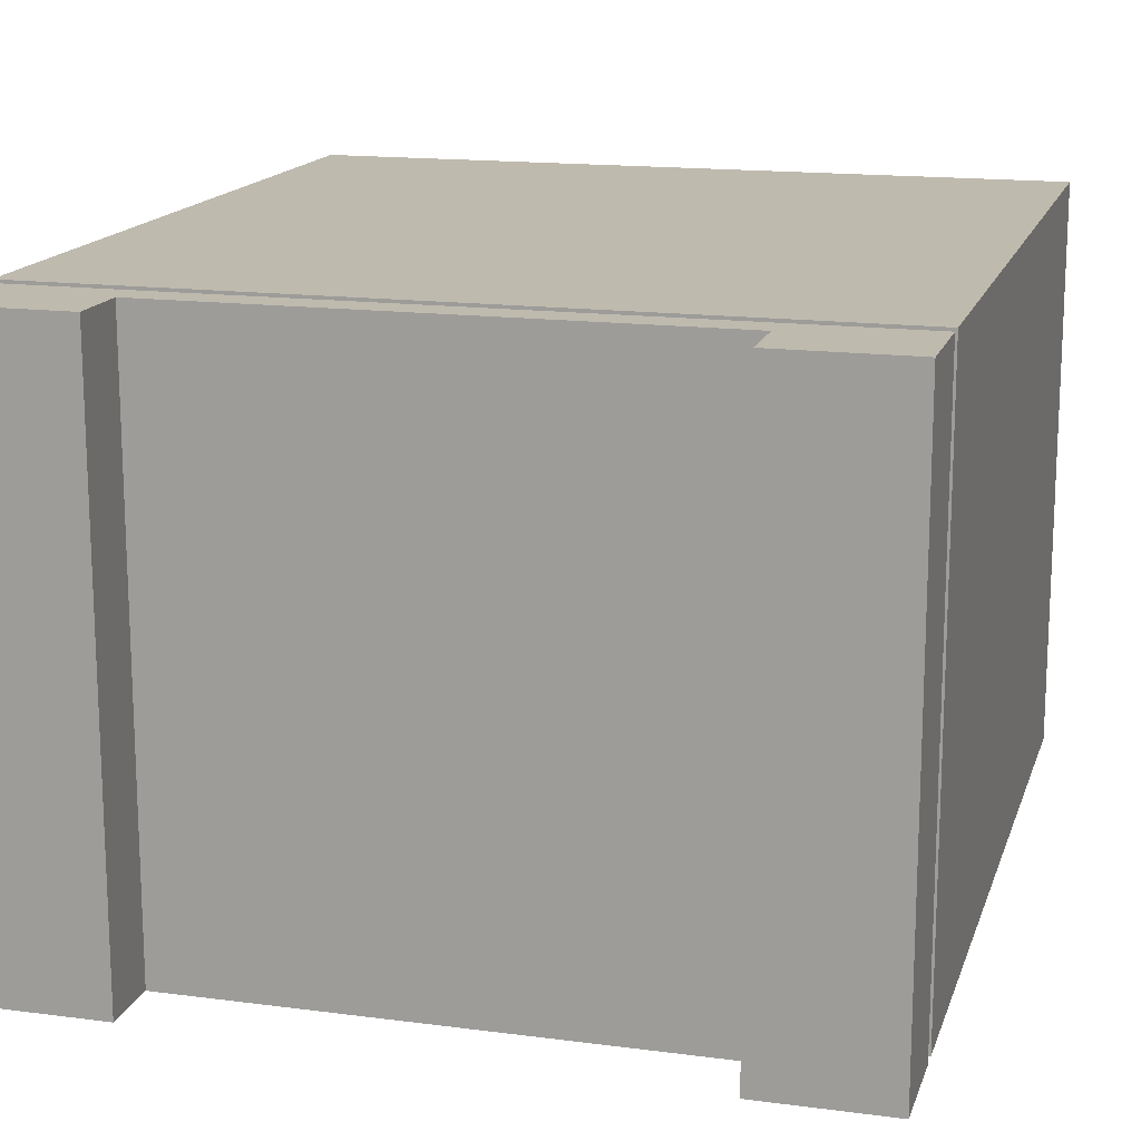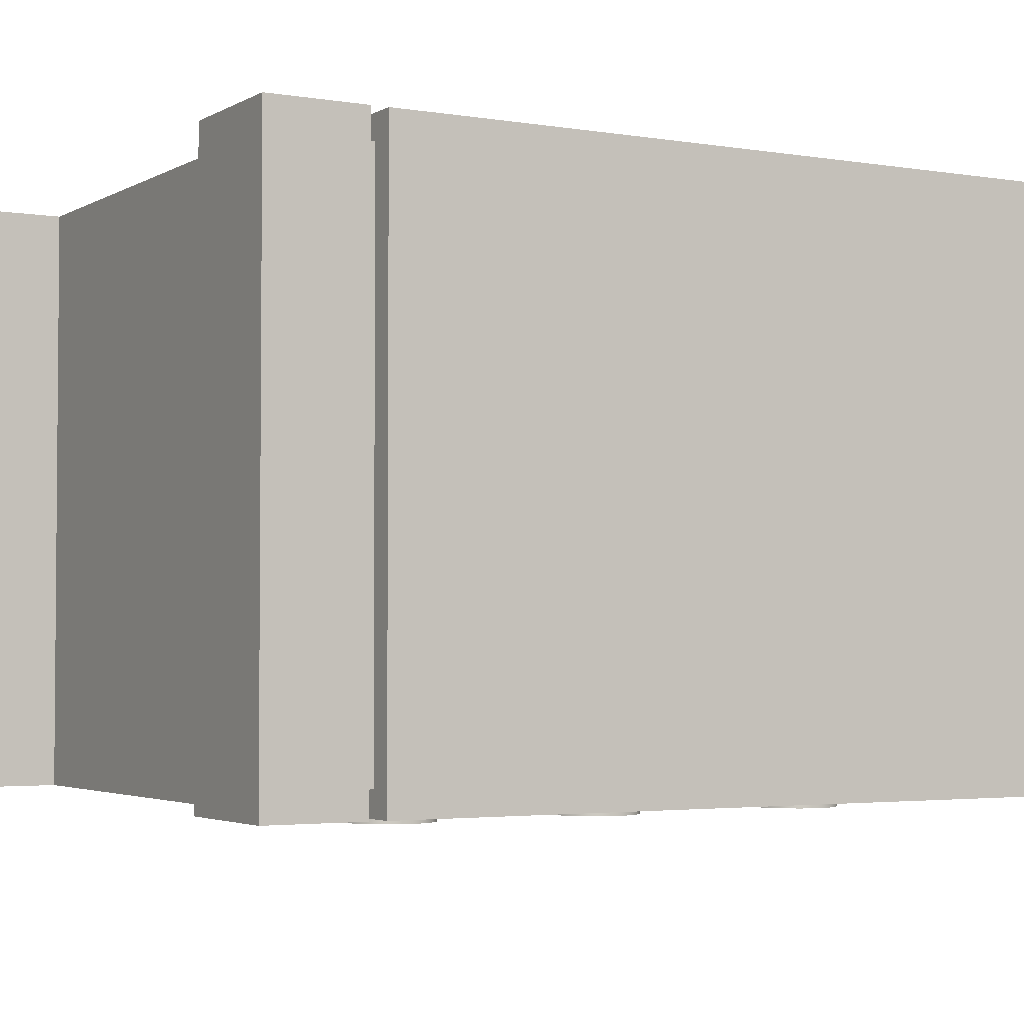
<metadata>
{"format":"obj","ext":"obj","renderer":"f3d","projection":"perspective","resolution":1024,"background":"white","views":[{"elev":15.7,"azim":15.4,"up":"+Z"},{"elev":-3.0,"azim":60.1,"up":"+Z"}]}
</metadata>
<code>
g Mesh1 Group2 Group1 bungalow_5_berkely_side_table1 Model
v 81.19 25.66 -159.8
v 81.79 25.66 -158.9
v 81.19 25.66 -158.9
f 1 2 3
v 81.79 25.66 -159.8
f 2 1 4
v 81.79 26.23 -159.8
f 1 5 4
v 81.19 26.23 -159.8
f 5 1 6
v 81.19 26.23 -158.9
f 1 7 6
f 7 1 3
f 2 7 3
v 81.79 26.23 -158.9
f 7 2 8
f 2 5 8
f 5 2 4
f 5 7 8
f 7 5 6
g Mesh2 Group3 Group1 bungalow_5_berkely_side_table1 Model
v 80.32 24.85 -159.3
v 80.41 25.13 -159.8
v 80.41 25.13 -159.3
f 9 10 11
v 80.32 24.85 -159.8
f 10 9 12
v 80.3 24.55 -159.3
f 13 12 9
v 80.3 24.55 -159.8
f 12 13 14
v 80.37 24.27 -159.3
f 15 14 13
v 80.37 24.27 -159.8
f 14 15 16
v 80.52 24 -159.3
f 17 16 15
v 80.52 24 -159.8
f 16 17 18
v 80.73 23.79 -159.3
f 19 18 17
v 80.73 23.79 -159.8
f 18 19 20
v 80.99 23.63 -159.8
f 19 21 20
v 80.99 23.63 -159.3
f 21 19 22
v 80.82 23.29 -159.3
f 19 23 22
f 17 23 19
v 80.47 23.5 -159.3
f 17 24 23
f 15 24 17
f 13 24 15
v 80.19 23.79 -159.3
f 13 25 24
v 80.27 25.62 -159.3
f 26 25 13
v 80.04 25.29 -159.3
f 27 25 26
v 79.99 24.13 -159.3
f 27 28 25
v 79.92 24.91 -159.3
f 29 28 27
v 79.9 24.52 -159.3
f 28 29 30
v 79.9 24.52 -159.8
f 29 31 30
v 79.92 24.91 -159.8
f 31 29 32
f 27 32 29
v 80.04 25.29 -159.8
f 32 27 33
f 26 33 27
v 80.27 25.62 -159.8
f 33 26 34
v 80.57 25.89 -159.8
f 26 35 34
v 80.57 25.89 -159.3
f 35 26 36
f 26 9 36
f 9 26 13
f 36 9 11
v 80.58 25.38 -159.3
f 36 11 37
v 80.58 25.38 -159.8
f 11 38 37
f 38 11 10
f 10 35 38
f 12 35 10
f 12 34 35
f 34 12 14
v 80.19 23.79 -159.8
f 39 34 14
f 39 33 34
v 79.99 24.13 -159.8
f 40 33 39
f 40 32 33
f 32 40 31
f 40 30 31
f 30 40 28
f 39 28 40
f 28 39 25
v 80.47 23.5 -159.8
f 41 25 39
f 25 41 24
f 41 23 24
v 80.82 23.29 -159.8
f 23 41 42
f 41 18 42
f 41 16 18
f 41 14 16
f 39 14 41
f 42 18 20
f 42 20 21
v 81.22 23.17 -159.8
f 42 21 43
v 81.29 23.54 -159.8
f 43 21 44
f 22 44 21
v 81.29 23.54 -159.3
f 44 22 45
v 81.22 23.17 -159.3
f 22 46 45
f 22 23 46
f 42 46 23
f 46 42 43
v 81.64 23.15 -159.3
f 43 47 46
v 81.64 23.15 -159.8
f 47 43 48
f 43 44 48
v 81.6 23.53 -159.8
f 48 44 49
f 45 49 44
v 81.6 23.53 -159.3
f 49 45 50
f 45 47 50
f 45 46 47
v 81.91 23.6 -159.3
f 50 47 51
v 82.05 23.24 -159.3
f 51 47 52
f 48 52 47
v 82.05 23.24 -159.8
f 52 48 53
v 81.91 23.6 -159.8
f 48 54 53
f 48 49 54
f 50 54 49
f 54 50 51
v 82.19 23.73 -159.8
f 51 55 54
v 82.19 23.73 -159.3
f 55 51 56
f 51 52 56
v 82.42 23.42 -159.3
f 56 52 57
f 53 57 52
v 82.42 23.42 -159.8
f 57 53 58
f 53 55 58
f 53 54 55
v 82.42 23.93 -159.8
f 58 55 59
f 56 59 55
v 82.42 23.93 -159.3
f 59 56 60
f 56 57 60
v 82.58 24.18 -159.3
f 60 57 61
v 82.73 23.69 -159.3
f 61 57 62
f 58 62 57
v 82.73 23.69 -159.8
f 62 58 63
v 82.58 24.18 -159.8
f 58 64 63
f 58 59 64
f 59 61 64
f 61 59 60
v 82.68 24.46 -159.3
f 65 64 61
v 82.68 24.46 -159.8
f 64 65 66
v 82.69 24.75 -159.3
f 67 66 65
v 82.69 24.75 -159.8
f 66 67 68
v 82.62 25.04 -159.3
f 69 68 67
v 82.62 25.04 -159.8
f 68 69 70
v 82.48 25.3 -159.3
f 71 70 69
v 82.48 25.3 -159.8
f 70 71 72
v 82.26 25.52 -159.3
f 73 72 71
v 82.26 25.52 -159.8
f 72 73 74
v 82 25.68 -159.8
f 73 75 74
v 82 25.68 -159.3
f 75 73 76
v 82.17 26.02 -159.3
f 77 76 73
v 81.77 26.14 -159.3
f 78 76 77
v 81.7 25.76 -159.3
f 78 79 76
v 81.39 25.78 -159.3
f 78 80 79
v 81.35 26.15 -159.3
f 81 80 78
v 81.08 25.71 -159.3
f 81 82 80
v 80.94 26.07 -159.3
f 83 82 81
v 80.81 25.57 -159.3
f 83 84 82
f 83 37 84
f 36 37 83
v 80.94 26.07 -159.8
f 85 36 83
f 36 85 35
f 38 35 85
v 80.81 25.57 -159.8
f 38 85 86
v 81.08 25.71 -159.8
f 86 85 87
v 81.35 26.15 -159.8
f 87 85 88
f 83 88 85
f 88 83 81
v 81.77 26.14 -159.8
f 81 89 88
f 89 81 78
v 82.17 26.02 -159.8
f 78 90 89
f 90 78 77
v 82.52 25.81 -159.8
f 77 91 90
v 82.52 25.81 -159.3
f 91 77 92
f 77 73 92
f 92 73 71
f 92 71 69
v 82.81 25.52 -159.3
f 92 69 93
f 93 69 67
f 93 67 62
f 65 62 67
f 61 62 65
v 82.95 24.02 -159.3
f 93 62 94
v 82.95 24.02 -159.8
f 62 95 94
f 95 62 63
v 82.81 25.52 -159.8
f 63 96 95
f 68 96 63
f 70 96 68
f 70 91 96
f 72 91 70
f 74 91 72
f 74 90 91
f 75 90 74
f 75 89 90
v 81.7 25.76 -159.8
f 97 89 75
v 81.39 25.78 -159.8
f 98 89 97
f 98 88 89
f 87 88 98
f 80 87 98
f 87 80 82
f 82 86 87
f 86 82 84
f 84 38 86
f 38 84 37
f 98 79 80
f 79 98 97
f 97 76 79
f 76 97 75
f 91 93 96
f 93 91 92
v 83 25.17 -159.3
f 99 96 93
v 83 25.17 -159.8
f 96 99 100
v 83.09 24.79 -159.3
f 101 100 99
v 83.09 24.79 -159.8
f 100 101 102
v 83.07 24.4 -159.3
f 103 102 101
v 83.07 24.4 -159.8
f 102 103 104
f 94 104 103
f 104 94 95
f 95 100 104
f 95 96 100
f 104 100 102
f 99 94 103
f 93 94 99
f 99 103 101
f 63 66 68
f 63 64 66
g Mesh3 Group5 Group4 bungalow_5_berkely_side_table1 Model
v 81.19 10.66 -159.8
v 81.79 10.66 -158.9
v 81.19 10.66 -158.9
f 105 106 107
v 81.79 10.66 -159.8
f 106 105 108
v 81.79 11.23 -159.8
f 105 109 108
v 81.19 11.23 -159.8
f 109 105 110
v 81.19 11.23 -158.9
f 105 111 110
f 111 105 107
f 106 111 107
v 81.79 11.23 -158.9
f 111 106 112
f 106 109 112
f 109 106 108
f 109 111 112
f 111 109 110
g Mesh4 Group6 Group4 bungalow_5_berkely_side_table1 Model
v 80.32 9.846 -159.3
v 80.41 10.13 -159.8
v 80.41 10.13 -159.3
f 113 114 115
v 80.32 9.846 -159.8
f 114 113 116
v 80.3 9.552 -159.3
f 117 116 113
v 80.3 9.552 -159.8
f 116 117 118
v 80.37 9.265 -159.3
f 119 118 117
v 80.37 9.265 -159.8
f 118 119 120
v 80.52 9.004 -159.3
f 121 120 119
v 80.52 9.004 -159.8
f 120 121 122
v 80.73 8.788 -159.3
f 123 122 121
v 80.73 8.788 -159.8
f 122 123 124
v 80.99 8.631 -159.8
f 123 125 124
v 80.99 8.631 -159.3
f 125 123 126
v 80.82 8.286 -159.3
f 123 127 126
f 121 127 123
v 80.47 8.496 -159.3
f 121 128 127
f 119 128 121
f 117 128 119
v 80.19 8.786 -159.3
f 117 129 128
v 80.27 10.62 -159.3
f 130 129 117
v 80.04 10.29 -159.3
f 131 129 130
v 79.99 9.134 -159.3
f 131 132 129
v 79.92 9.911 -159.3
f 133 132 131
v 79.9 9.518 -159.3
f 132 133 134
v 79.9 9.518 -159.8
f 133 135 134
v 79.92 9.911 -159.8
f 135 133 136
f 131 136 133
v 80.04 10.29 -159.8
f 136 131 137
f 130 137 131
v 80.27 10.62 -159.8
f 137 130 138
v 80.57 10.89 -159.8
f 130 139 138
v 80.57 10.89 -159.3
f 139 130 140
f 130 113 140
f 113 130 117
f 140 113 115
v 80.58 10.38 -159.3
f 140 115 141
v 80.58 10.38 -159.8
f 115 142 141
f 142 115 114
f 114 139 142
f 116 139 114
f 116 138 139
f 138 116 118
v 80.19 8.786 -159.8
f 143 138 118
f 143 137 138
v 79.99 9.134 -159.8
f 144 137 143
f 144 136 137
f 136 144 135
f 144 134 135
f 134 144 132
f 143 132 144
f 132 143 129
v 80.47 8.496 -159.8
f 145 129 143
f 129 145 128
f 145 127 128
v 80.82 8.286 -159.8
f 127 145 146
f 145 122 146
f 145 120 122
f 145 118 120
f 143 118 145
f 146 122 124
f 146 124 125
v 81.22 8.168 -159.8
f 146 125 147
v 81.29 8.543 -159.8
f 147 125 148
f 126 148 125
v 81.29 8.543 -159.3
f 148 126 149
v 81.22 8.168 -159.3
f 126 150 149
f 126 127 150
f 146 150 127
f 150 146 147
v 81.64 8.152 -159.3
f 147 151 150
v 81.64 8.152 -159.8
f 151 147 152
f 147 148 152
v 81.6 8.531 -159.8
f 152 148 153
f 149 153 148
v 81.6 8.531 -159.3
f 153 149 154
f 149 151 154
f 149 150 151
v 81.91 8.595 -159.3
f 154 151 155
v 82.05 8.238 -159.3
f 155 151 156
f 152 156 151
v 82.05 8.238 -159.8
f 156 152 157
v 81.91 8.595 -159.8
f 152 158 157
f 152 153 158
f 154 158 153
f 158 154 155
v 82.19 8.732 -159.8
f 155 159 158
v 82.19 8.732 -159.3
f 159 155 160
f 155 156 160
v 82.42 8.421 -159.3
f 160 156 161
f 157 161 156
v 82.42 8.421 -159.8
f 161 157 162
f 157 159 162
f 157 158 159
v 82.42 8.931 -159.8
f 162 159 163
f 160 163 159
v 82.42 8.931 -159.3
f 163 160 164
f 160 161 164
v 82.58 9.18 -159.3
f 164 161 165
v 82.73 8.687 -159.3
f 165 161 166
f 162 166 161
v 82.73 8.687 -159.8
f 166 162 167
v 82.58 9.18 -159.8
f 162 168 167
f 162 163 168
f 163 165 168
f 165 163 164
v 82.68 9.46 -159.3
f 169 168 165
v 82.68 9.46 -159.8
f 168 169 170
v 82.69 9.754 -159.3
f 171 170 169
v 82.69 9.754 -159.8
f 170 171 172
v 82.62 10.04 -159.3
f 173 172 171
v 82.62 10.04 -159.8
f 172 173 174
v 82.48 10.3 -159.3
f 175 174 173
v 82.48 10.3 -159.8
f 174 175 176
v 82.26 10.52 -159.3
f 177 176 175
v 82.26 10.52 -159.8
f 176 177 178
v 82 10.68 -159.8
f 177 179 178
v 82 10.68 -159.3
f 179 177 180
v 82.17 11.02 -159.3
f 181 180 177
v 81.77 11.14 -159.3
f 182 180 181
v 81.7 10.76 -159.3
f 182 183 180
v 81.39 10.78 -159.3
f 182 184 183
v 81.35 11.15 -159.3
f 185 184 182
v 81.08 10.71 -159.3
f 185 186 184
v 80.94 11.07 -159.3
f 187 186 185
v 80.81 10.57 -159.3
f 187 188 186
f 187 141 188
f 140 141 187
v 80.94 11.07 -159.8
f 189 140 187
f 140 189 139
f 142 139 189
v 80.81 10.57 -159.8
f 142 189 190
v 81.08 10.71 -159.8
f 190 189 191
v 81.35 11.15 -159.8
f 191 189 192
f 187 192 189
f 192 187 185
v 81.77 11.14 -159.8
f 185 193 192
f 193 185 182
v 82.17 11.02 -159.8
f 182 194 193
f 194 182 181
v 82.52 10.81 -159.8
f 181 195 194
v 82.52 10.81 -159.3
f 195 181 196
f 181 177 196
f 196 177 175
f 196 175 173
v 82.81 10.52 -159.3
f 196 173 197
f 197 173 171
f 197 171 166
f 169 166 171
f 165 166 169
v 82.95 9.02 -159.3
f 197 166 198
v 82.95 9.02 -159.8
f 166 199 198
f 199 166 167
v 82.81 10.52 -159.8
f 167 200 199
f 172 200 167
f 174 200 172
f 174 195 200
f 176 195 174
f 178 195 176
f 178 194 195
f 179 194 178
f 179 193 194
v 81.7 10.76 -159.8
f 201 193 179
v 81.39 10.78 -159.8
f 202 193 201
f 202 192 193
f 191 192 202
f 184 191 202
f 191 184 186
f 186 190 191
f 190 186 188
f 188 142 190
f 142 188 141
f 202 183 184
f 183 202 201
f 201 180 183
f 180 201 179
f 195 197 200
f 197 195 196
v 83 10.17 -159.3
f 203 200 197
v 83 10.17 -159.8
f 200 203 204
v 83.09 9.788 -159.3
f 205 204 203
v 83.09 9.788 -159.8
f 204 205 206
v 83.07 9.395 -159.3
f 207 206 205
v 83.07 9.395 -159.8
f 206 207 208
f 198 208 207
f 208 198 199
f 199 204 208
f 199 200 204
f 208 204 206
f 203 198 207
f 197 198 203
f 203 207 205
f 167 170 172
f 167 168 170
g Mesh5 Group8 Group7 bungalow_5_berkely_side_table1 Model
v 81.19 17.91 -159.8
v 81.79 17.91 -158.9
v 81.19 17.91 -158.9
f 209 210 211
v 81.79 17.91 -159.8
f 210 209 212
v 81.79 18.48 -159.8
f 209 213 212
v 81.19 18.48 -159.8
f 213 209 214
v 81.19 18.48 -158.9
f 209 215 214
f 215 209 211
f 210 215 211
v 81.79 18.48 -158.9
f 215 210 216
f 210 213 216
f 213 210 212
f 213 215 216
f 215 213 214
g Mesh6 Group9 Group7 bungalow_5_berkely_side_table1 Model
v 80.32 17.1 -159.3
v 80.41 17.38 -159.8
v 80.41 17.38 -159.3
f 217 218 219
v 80.32 17.1 -159.8
f 218 217 220
v 80.3 16.8 -159.3
f 221 220 217
v 80.3 16.8 -159.8
f 220 221 222
v 80.37 16.52 -159.3
f 223 222 221
v 80.37 16.52 -159.8
f 222 223 224
v 80.52 16.25 -159.3
f 225 224 223
v 80.52 16.25 -159.8
f 224 225 226
v 80.73 16.04 -159.3
f 227 226 225
v 80.73 16.04 -159.8
f 226 227 228
v 80.99 15.88 -159.8
f 227 229 228
v 80.99 15.88 -159.3
f 229 227 230
v 80.82 15.54 -159.3
f 227 231 230
f 225 231 227
v 80.47 15.75 -159.3
f 225 232 231
f 223 232 225
f 221 232 223
v 80.19 16.04 -159.3
f 221 233 232
v 80.27 17.87 -159.3
f 234 233 221
v 80.04 17.54 -159.3
f 235 233 234
v 79.99 16.38 -159.3
f 235 236 233
v 79.92 17.16 -159.3
f 237 236 235
v 79.9 16.77 -159.3
f 236 237 238
v 79.9 16.77 -159.8
f 237 239 238
v 79.92 17.16 -159.8
f 239 237 240
f 235 240 237
v 80.04 17.54 -159.8
f 240 235 241
f 234 241 235
v 80.27 17.87 -159.8
f 241 234 242
v 80.57 18.14 -159.8
f 234 243 242
v 80.57 18.14 -159.3
f 243 234 244
f 234 217 244
f 217 234 221
f 244 217 219
v 80.58 17.63 -159.3
f 244 219 245
v 80.58 17.63 -159.8
f 219 246 245
f 246 219 218
f 218 243 246
f 220 243 218
f 220 242 243
f 242 220 222
v 80.19 16.04 -159.8
f 247 242 222
f 247 241 242
v 79.99 16.38 -159.8
f 248 241 247
f 248 240 241
f 240 248 239
f 248 238 239
f 238 248 236
f 247 236 248
f 236 247 233
v 80.47 15.75 -159.8
f 249 233 247
f 233 249 232
f 249 231 232
v 80.82 15.54 -159.8
f 231 249 250
f 249 226 250
f 249 224 226
f 249 222 224
f 247 222 249
f 250 226 228
f 250 228 229
v 81.22 15.42 -159.8
f 250 229 251
v 81.29 15.79 -159.8
f 251 229 252
f 230 252 229
v 81.29 15.79 -159.3
f 252 230 253
v 81.22 15.42 -159.3
f 230 254 253
f 230 231 254
f 250 254 231
f 254 250 251
v 81.64 15.4 -159.3
f 251 255 254
v 81.64 15.4 -159.8
f 255 251 256
f 251 252 256
v 81.6 15.78 -159.8
f 256 252 257
f 253 257 252
v 81.6 15.78 -159.3
f 257 253 258
f 253 255 258
f 253 254 255
v 81.91 15.85 -159.3
f 258 255 259
v 82.05 15.49 -159.3
f 259 255 260
f 256 260 255
v 82.05 15.49 -159.8
f 260 256 261
v 81.91 15.85 -159.8
f 256 262 261
f 256 257 262
f 258 262 257
f 262 258 259
v 82.19 15.98 -159.8
f 259 263 262
v 82.19 15.98 -159.3
f 263 259 264
f 259 260 264
v 82.42 15.67 -159.3
f 264 260 265
f 261 265 260
v 82.42 15.67 -159.8
f 265 261 266
f 261 263 266
f 261 262 263
v 82.42 16.18 -159.8
f 266 263 267
f 264 267 263
v 82.42 16.18 -159.3
f 267 264 268
f 264 265 268
v 82.58 16.43 -159.3
f 268 265 269
v 82.73 15.94 -159.3
f 269 265 270
f 266 270 265
v 82.73 15.94 -159.8
f 270 266 271
v 82.58 16.43 -159.8
f 266 272 271
f 266 267 272
f 267 269 272
f 269 267 268
v 82.68 16.71 -159.3
f 273 272 269
v 82.68 16.71 -159.8
f 272 273 274
v 82.69 17 -159.3
f 275 274 273
v 82.69 17 -159.8
f 274 275 276
v 82.62 17.29 -159.3
f 277 276 275
v 82.62 17.29 -159.8
f 276 277 278
v 82.48 17.55 -159.3
f 279 278 277
v 82.48 17.55 -159.8
f 278 279 280
v 82.26 17.77 -159.3
f 281 280 279
v 82.26 17.77 -159.8
f 280 281 282
v 82 17.93 -159.8
f 281 283 282
v 82 17.93 -159.3
f 283 281 284
v 82.17 18.27 -159.3
f 285 284 281
v 81.77 18.39 -159.3
f 286 284 285
v 81.7 18.01 -159.3
f 286 287 284
v 81.39 18.03 -159.3
f 286 288 287
v 81.35 18.4 -159.3
f 289 288 286
v 81.08 17.96 -159.3
f 289 290 288
v 80.94 18.32 -159.3
f 291 290 289
v 80.81 17.82 -159.3
f 291 292 290
f 291 245 292
f 244 245 291
v 80.94 18.32 -159.8
f 293 244 291
f 244 293 243
f 246 243 293
v 80.81 17.82 -159.8
f 246 293 294
v 81.08 17.96 -159.8
f 294 293 295
v 81.35 18.4 -159.8
f 295 293 296
f 291 296 293
f 296 291 289
v 81.77 18.39 -159.8
f 289 297 296
f 297 289 286
v 82.17 18.27 -159.8
f 286 298 297
f 298 286 285
v 82.52 18.06 -159.8
f 285 299 298
v 82.52 18.06 -159.3
f 299 285 300
f 285 281 300
f 300 281 279
f 300 279 277
v 82.81 17.77 -159.3
f 300 277 301
f 301 277 275
f 301 275 270
f 273 270 275
f 269 270 273
v 82.95 16.27 -159.3
f 301 270 302
v 82.95 16.27 -159.8
f 270 303 302
f 303 270 271
v 82.81 17.77 -159.8
f 271 304 303
f 276 304 271
f 278 304 276
f 278 299 304
f 280 299 278
f 282 299 280
f 282 298 299
f 283 298 282
f 283 297 298
v 81.7 18.01 -159.8
f 305 297 283
v 81.39 18.03 -159.8
f 306 297 305
f 306 296 297
f 295 296 306
f 288 295 306
f 295 288 290
f 290 294 295
f 294 290 292
f 292 246 294
f 246 292 245
f 306 287 288
f 287 306 305
f 305 284 287
f 284 305 283
f 299 301 304
f 301 299 300
v 83 17.42 -159.3
f 307 304 301
v 83 17.42 -159.8
f 304 307 308
v 83.09 17.04 -159.3
f 309 308 307
v 83.09 17.04 -159.8
f 308 309 310
v 83.07 16.65 -159.3
f 311 310 309
v 83.07 16.65 -159.8
f 310 311 312
f 302 312 311
f 312 302 303
f 303 308 312
f 303 304 308
f 312 308 310
f 307 302 311
f 301 302 307
f 307 311 309
f 271 274 276
f 271 272 274
g Mesh7 Group10 bungalow_5_berkely_side_table1 Model
v 92.78 3 -158.1
v 70.28 3 -141.6
v 70.28 3 -158.1
f 313 314 315
v 92.78 3 -141.6
f 314 313 316
v 92.78 3.5 -141.6
f 313 317 316
v 92.78 3.5 -158.1
f 317 313 318
v 70.28 3.5 -158.1
f 313 319 318
f 319 313 315
v 92.78 3 -158.9
f 315 320 313
v 69.53 3 -158.1
f 321 320 315
v 69.53 3 -158.9
f 320 321 322
v 69.53 0 -158.9
f 323 321 322
v 69.53 3 -141.6
f 323 324 321
v 69.53 0 -140.9
f 325 324 323
v 69.53 3 -140.9
f 324 325 326
v 73.53 2 -140.9
f 325 327 326
v 73.53 0 -140.9
f 327 325 328
v 73.53 0 -158.9
f 325 329 328
f 329 325 323
f 322 329 323
v 73.53 2 -158.9
f 329 322 330
v 89.53 2 -158.9
f 330 322 331
v 93.53 3 -158.9
f 332 331 322
v 93.53 0 -158.9
f 333 331 332
v 89.53 0 -158.9
f 331 333 334
v 89.53 0 -140.9
f 333 335 334
v 93.53 0 -140.9
f 335 333 336
v 93.53 3 -140.9
f 333 337 336
v 93.53 3 -141.6
f 337 333 338
f 338 333 332
f 316 332 338
f 313 332 316
f 332 313 320
f 332 322 320
f 337 316 338
f 337 314 316
f 326 314 337
f 314 326 324
f 324 315 314
f 315 324 321
f 314 319 315
v 70.28 3.5 -141.6
f 319 314 339
f 314 317 339
f 317 314 316
v 93.53 3.5 -140.9
f 340 339 317
v 69.53 3.5 -140.9
f 341 339 340
v 69.53 3.5 -141.6
f 339 341 342
v 69.53 28 -158.9
f 341 343 342
v 69.53 28 -140.9
f 343 341 344
v 93.53 28 -140.9
f 341 345 344
f 345 341 340
v 93.53 3.5 -141.6
f 346 345 340
v 93.53 28 -158.9
f 345 346 347
v 93.53 3.5 -158.9
f 347 346 348
f 317 348 346
f 318 348 317
v 92.78 3.5 -158.9
f 348 318 349
f 319 349 318
v 69.53 3.5 -158.1
f 350 349 319
v 69.53 3.5 -158.9
f 349 350 351
f 350 343 351
f 342 343 350
f 319 342 350
f 342 319 339
v 70.53 4.5 -158.9
f 352 351 343
f 351 352 349
f 349 352 348
v 92.53 4.5 -158.9
f 353 348 352
f 348 353 347
v 92.53 27 -158.9
f 347 353 354
v 92.53 4.5 -158.1
f 355 354 353
v 92.53 27 -158.1
f 354 355 356
v 92.28 4.75 -158.1
f 355 357 356
v 70.78 4.75 -158.1
f 357 355 358
v 70.53 4.5 -158.1
f 359 358 355
v 70.53 27 -158.1
f 358 359 360
f 352 360 359
v 70.53 27 -158.9
f 360 352 361
f 352 343 361
f 361 343 354
f 347 354 343
f 343 345 347
f 345 343 344
f 354 360 361
f 360 354 356
v 92.28 26.75 -158.1
f 356 362 360
v 92.28 19.55 -158.1
f 356 363 362
v 92.28 19.25 -158.1
f 356 364 363
v 92.28 12.25 -158.1
f 356 365 364
v 92.28 11.95 -158.1
f 356 366 365
f 356 357 366
v 92.28 4.75 -158.9
f 367 366 357
v 92.28 11.95 -158.9
f 366 367 368
v 70.78 11.95 -158.9
f 367 369 368
v 70.78 4.75 -158.9
f 369 367 370
f 367 358 370
f 358 367 357
f 358 369 370
v 70.78 11.95 -158.1
f 369 358 371
f 358 360 371
v 70.78 12.25 -158.1
f 371 360 372
v 70.78 19.25 -158.1
f 372 360 373
v 70.78 19.55 -158.1
f 373 360 374
v 70.78 26.75 -158.1
f 374 360 375
f 375 360 362
v 70.78 26.75 -158.9
f 362 376 375
v 92.28 26.75 -158.9
f 376 362 377
v 92.28 19.55 -158.9
f 362 378 377
f 378 362 363
f 374 378 363
v 70.78 19.55 -158.9
f 378 374 379
f 374 376 379
f 376 374 375
f 376 378 379
f 378 376 377
f 364 374 363
f 374 364 373
v 70.78 19.25 -158.9
f 364 380 373
v 92.28 19.25 -158.9
f 380 364 381
v 92.28 12.25 -158.9
f 364 382 381
f 382 364 365
f 372 382 365
v 70.78 12.25 -158.9
f 382 372 383
f 372 380 383
f 380 372 373
f 380 382 383
f 382 380 381
f 366 372 365
f 372 366 371
f 366 369 371
f 369 366 368
f 355 352 359
f 352 355 353
f 340 317 346
f 326 327 337
v 89.53 2 -140.9
f 384 337 327
f 335 337 384
f 337 335 336
f 331 335 384
f 335 331 334
f 327 331 384
f 331 327 330
f 327 329 330
f 329 327 328

</code>
